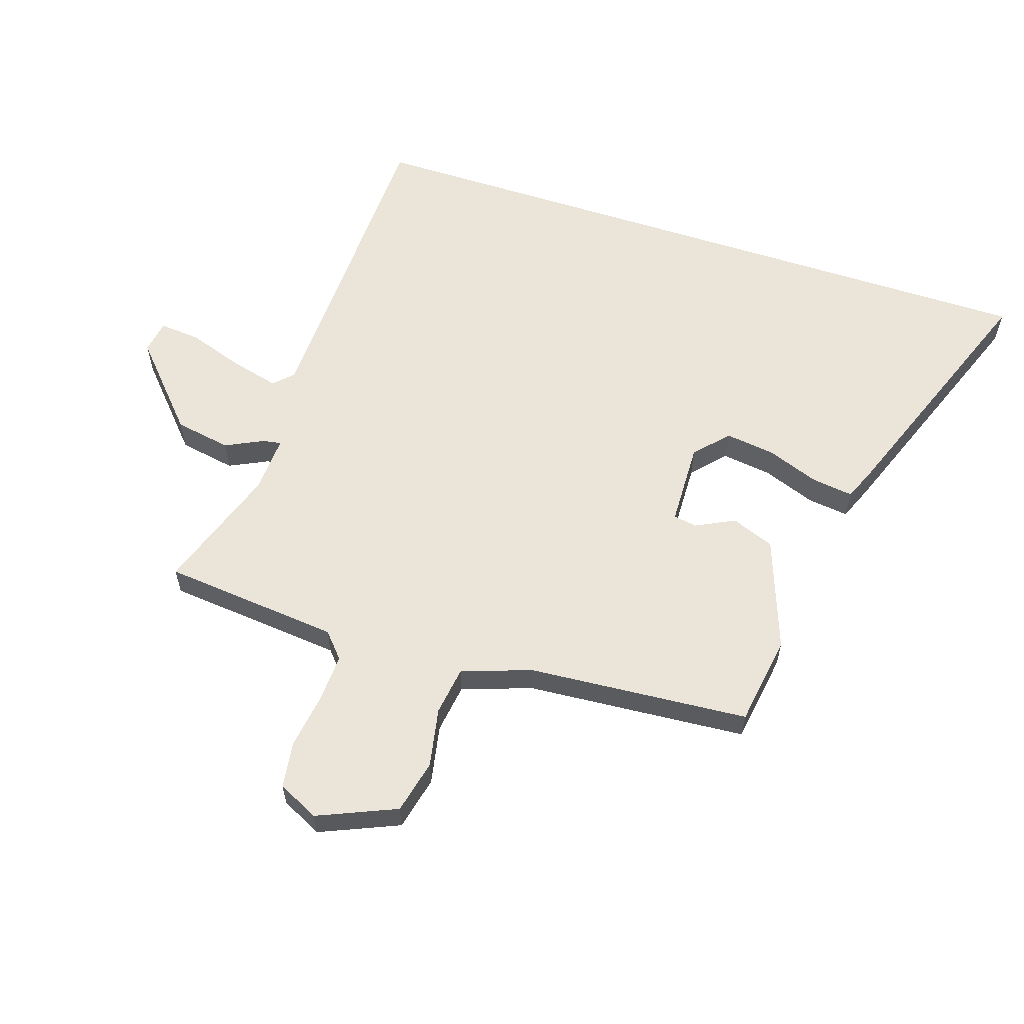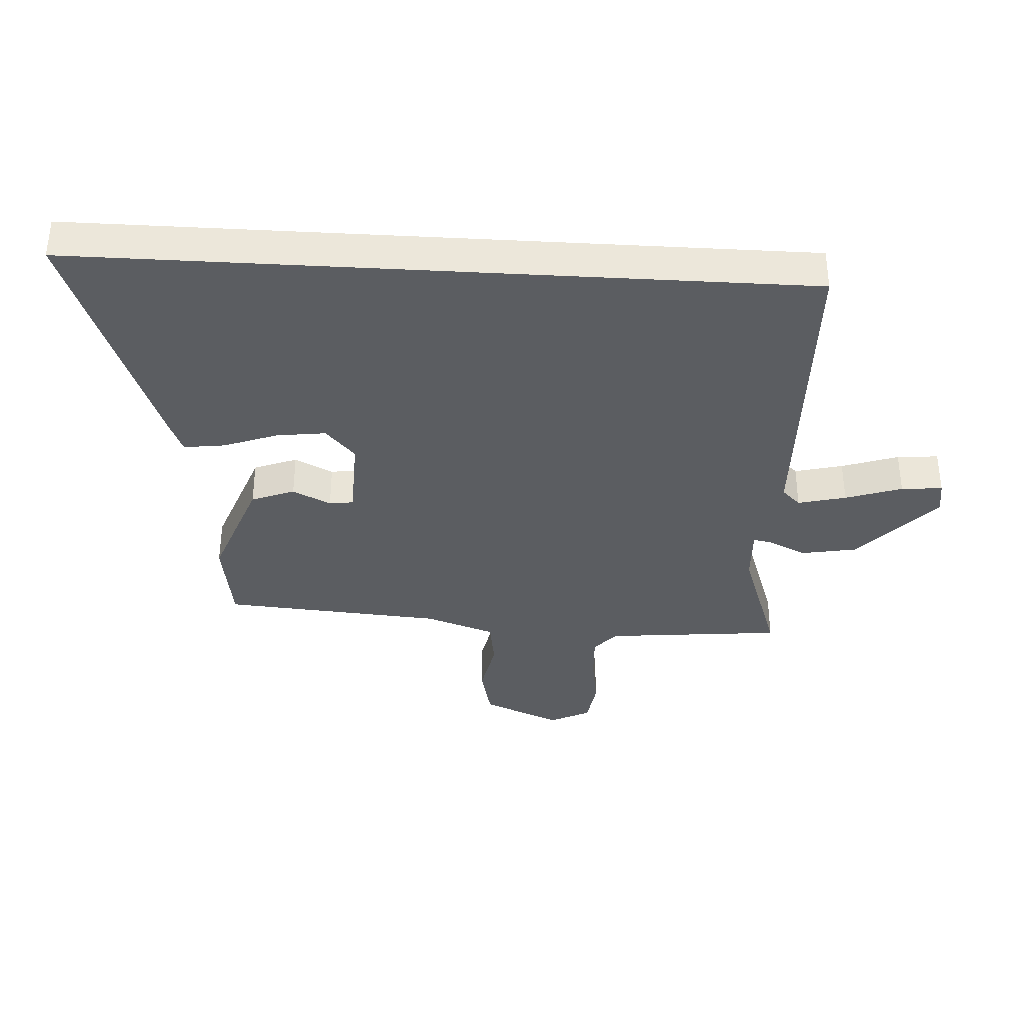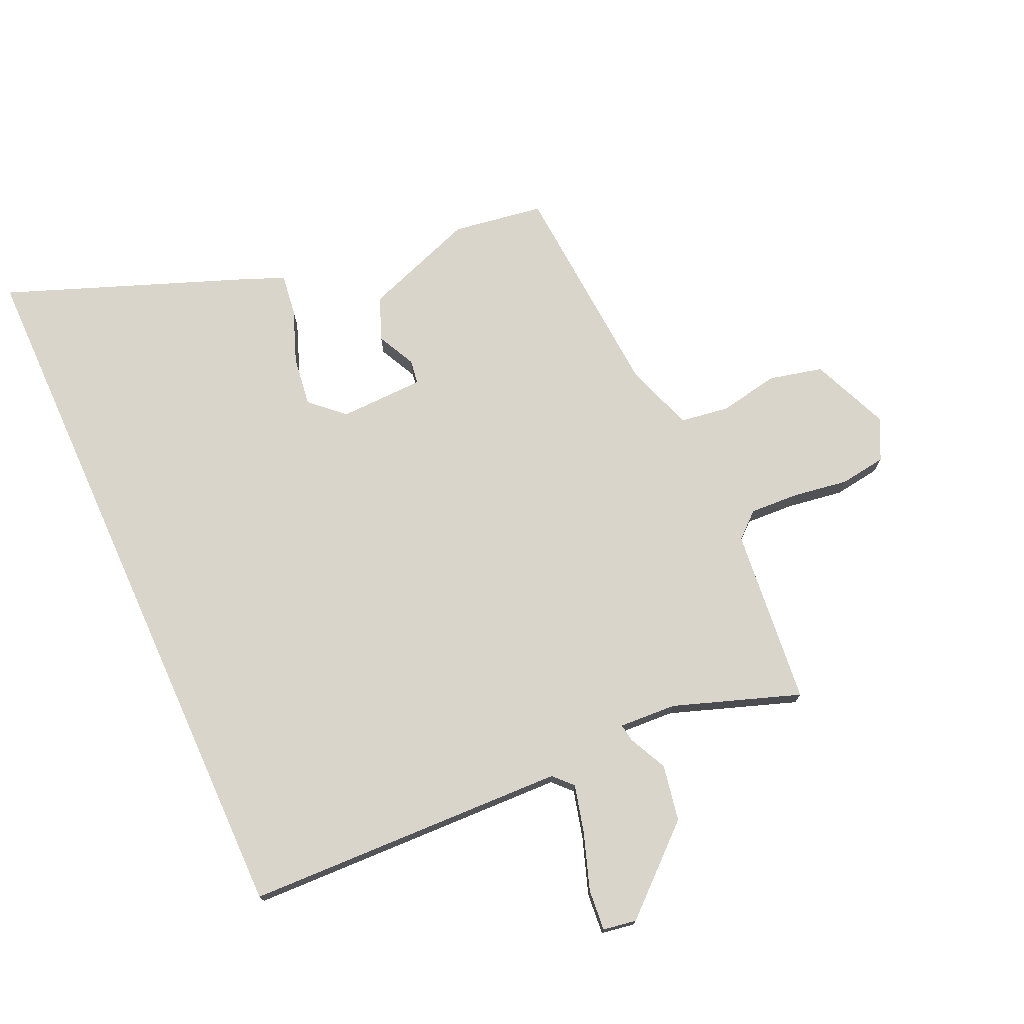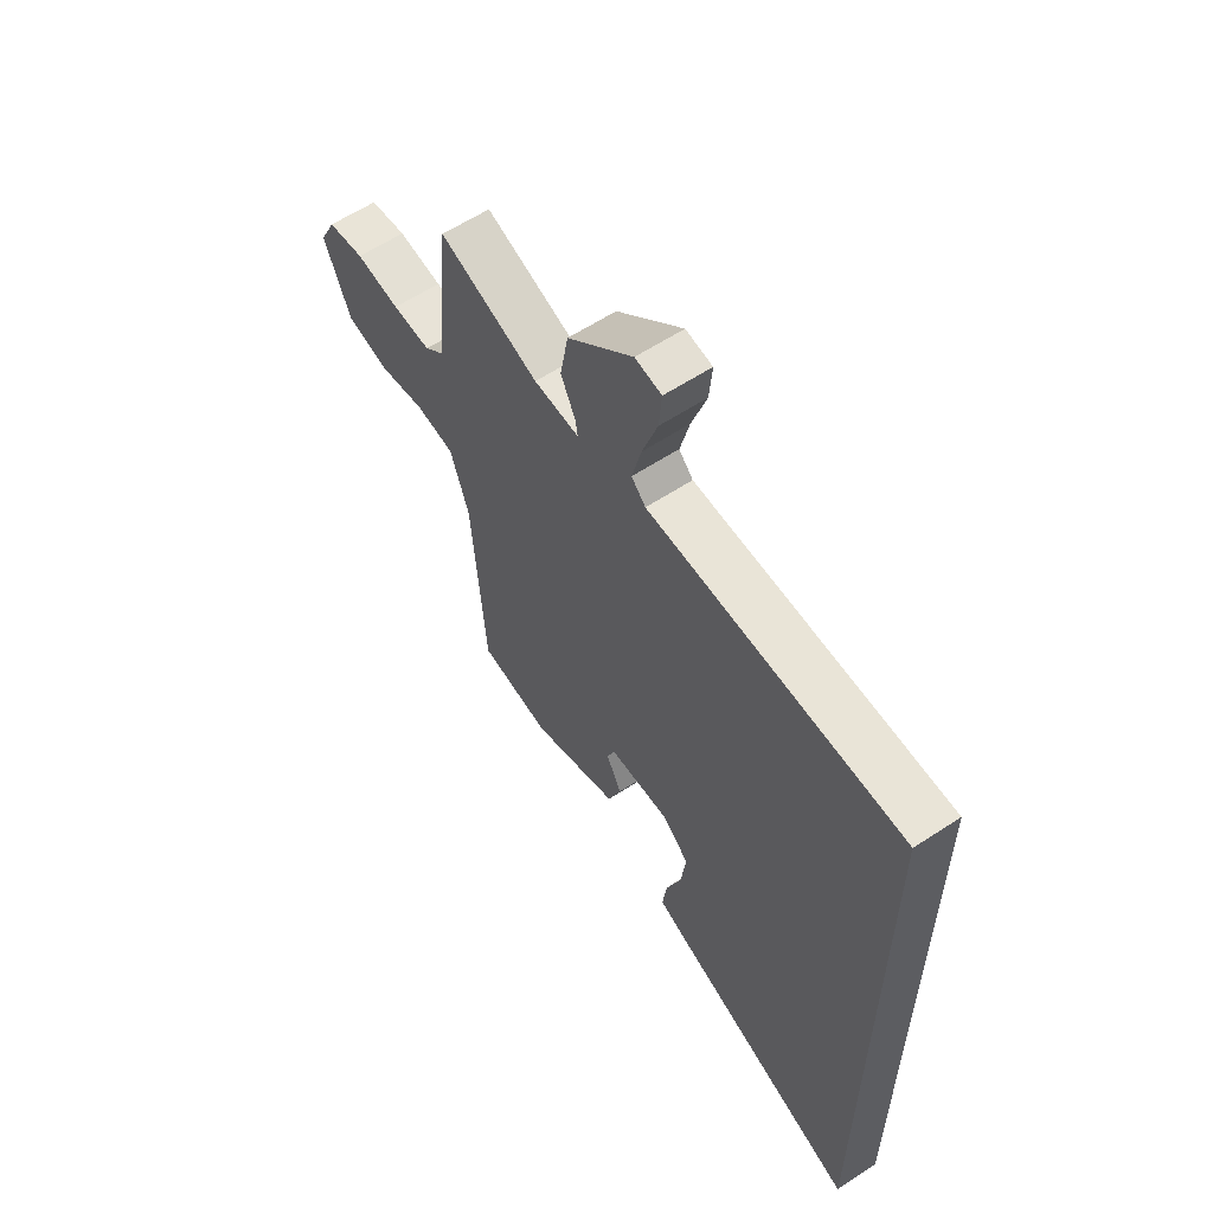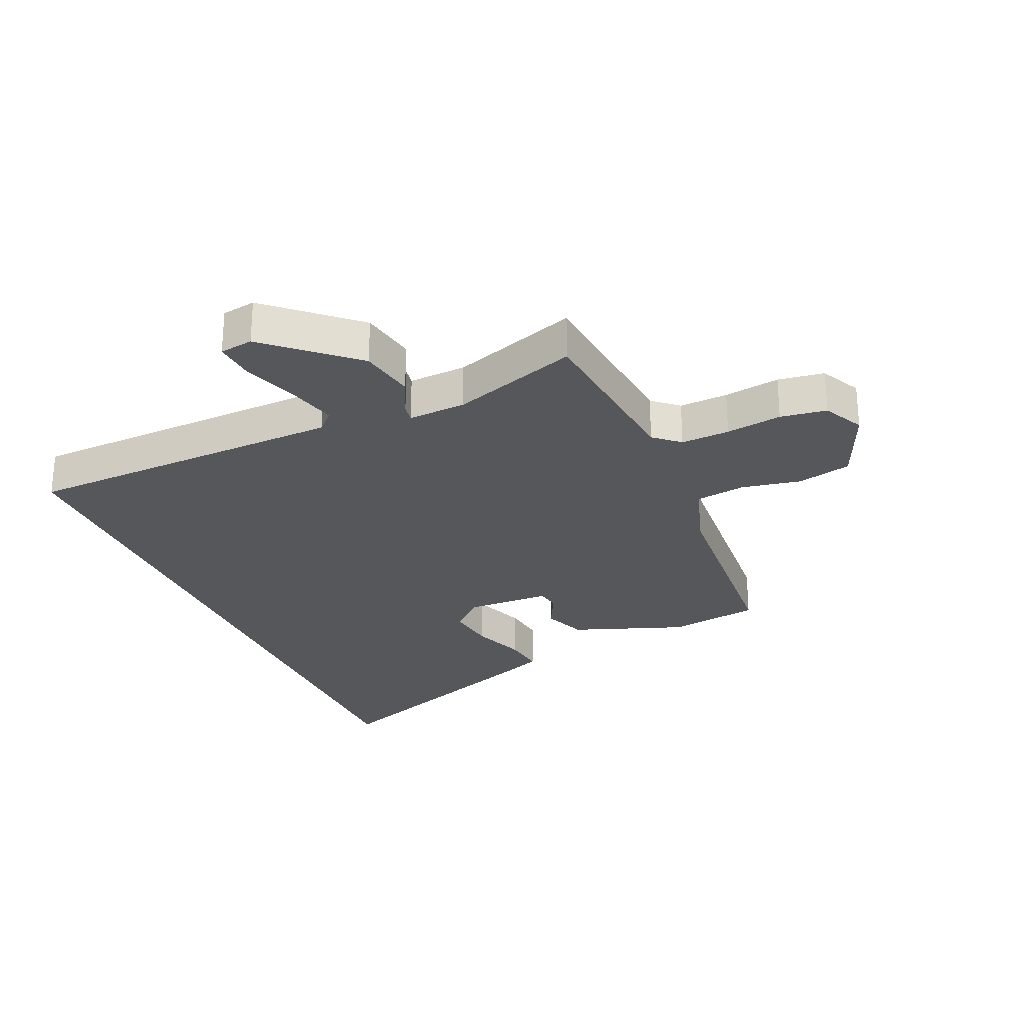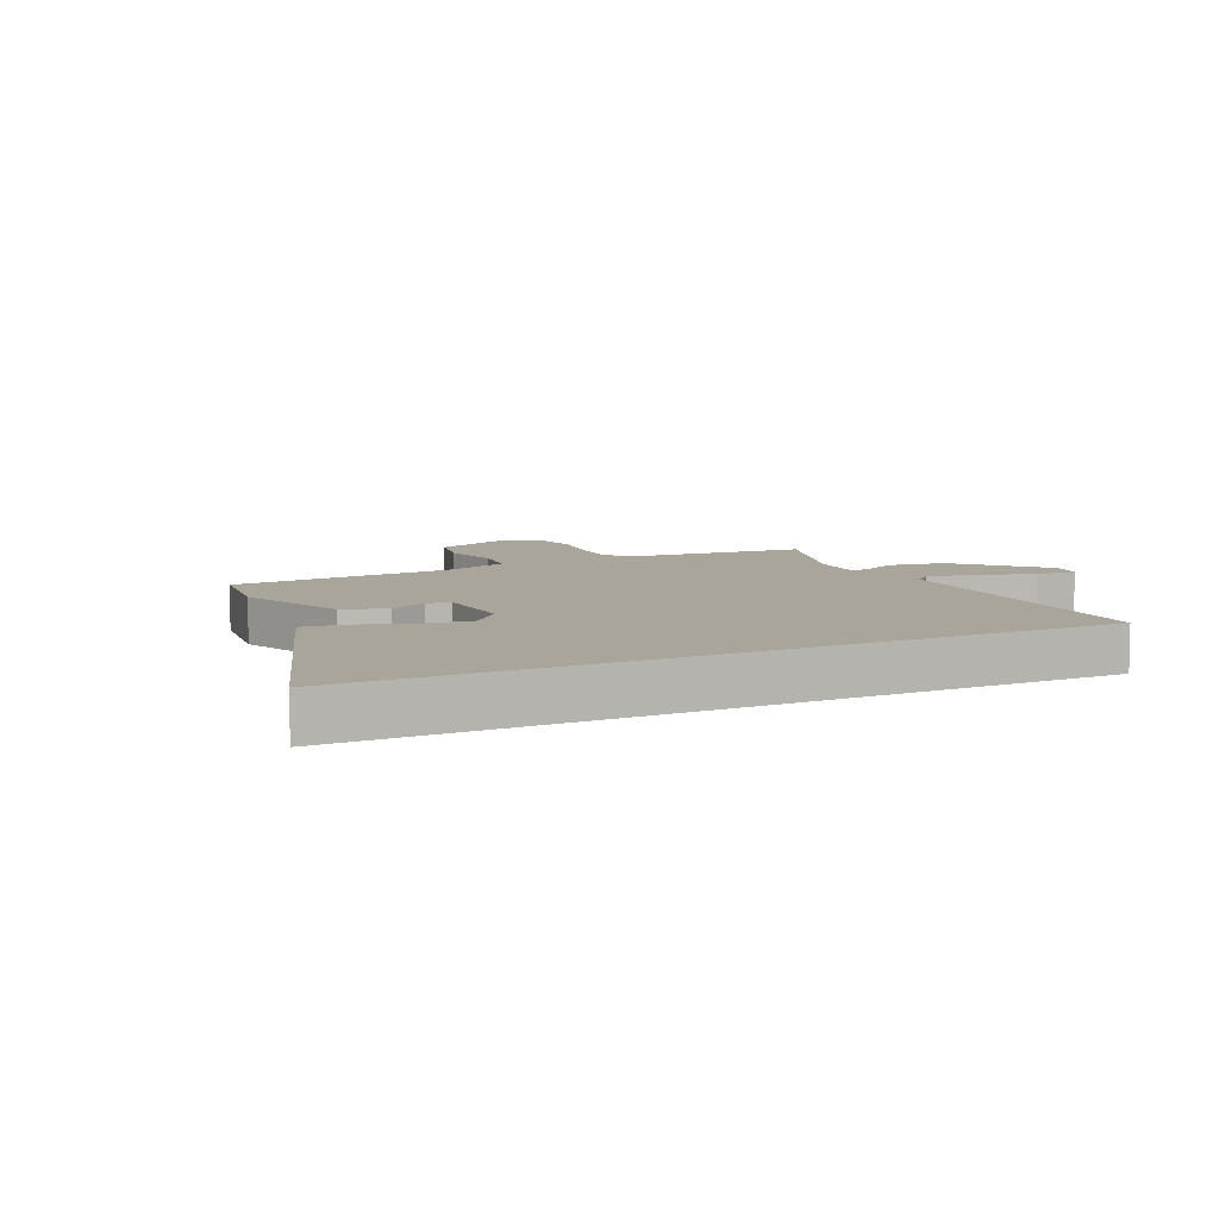
<metadata>
{"format":"obj","ext":"obj","renderer":"f3d","projection":"perspective","resolution":1024,"background":"white","views":[{"elev":59.3,"azim":108.1,"up":"+Y"},{"elev":-35.8,"azim":-93.4,"up":"+Y"},{"elev":74.2,"azim":-24.2,"up":"+Y"},{"elev":60.0,"azim":-124.0,"up":"+Z"},{"elev":-26.9,"azim":23.6,"up":"+Y"},{"elev":7.6,"azim":-116.7,"up":"+Y"}]}
</metadata>
<code>
v -0.5 0.07 -0.705
v -0.5 0.07 0.501
v 0.039 0.07 0.517
v 0.069 0.07 0.548
v 0.049 0.07 0.628
v 0.017 0.07 0.722
v 0.011 0.07 0.791
v 0.067 0.07 0.8
v 0.206 0.07 0.675
v 0.223 0.07 0.581
v 0.192 0.07 0.517
v 0.187 0.07 0.487
v 0.283 0.07 0.492
v 0.494 0.07 0.565
v 0.523 0.07 0.269
v 0.565 0.07 0.232
v 0.646 0.07 0.236
v 0.739 0.07 0.25
v 0.816 0.07 0.239
v 0.85 0.07 0.171
v 0.794 0.07 0.04
v 0.704 0.07 0.019
v 0.605 0.07 0.038
v 0.523 0.07 0.026
v 0.483 0.07 -0.09
v 0.455 0.07 -0.459
v 0.303 0.07 -0.482
v 0.116 0.07 -0.414
v 0.088 0.07 -0.342
v 0.12 0.07 -0.278
v 0.114 0.07 -0.238
v -0.027 0.07 -0.234
v -0.082 0.07 -0.284
v -0.071 0.07 -0.367
v -0.038 0.07 -0.456
v -0.029 0.07 -0.525
v -0.087 0.07 -0.549
v -0.5 0 -0.705
v -0.5 0 0.501
v 0.039 0 0.517
v 0.069 0 0.548
v 0.049 0 0.628
v 0.017 0 0.722
v 0.011 0 0.791
v 0.067 0 0.8
v 0.206 0 0.675
v 0.223 0 0.581
v 0.192 0 0.517
v 0.187 0 0.487
v 0.283 0 0.492
v 0.494 0 0.565
v 0.523 0 0.269
v 0.565 0 0.232
v 0.646 0 0.236
v 0.739 0 0.25
v 0.816 0 0.239
v 0.85 0 0.171
v 0.794 0 0.04
v 0.704 0 0.019
v 0.605 0 0.038
v 0.523 0 0.026
v 0.483 0 -0.09
v 0.455 0 -0.459
v 0.303 0 -0.482
v 0.116 0 -0.414
v 0.088 0 -0.342
v 0.12 0 -0.278
v 0.114 0 -0.238
v -0.027 0 -0.234
v -0.082 0 -0.284
v -0.071 0 -0.367
v -0.038 0 -0.456
v -0.029 0 -0.525
v -0.087 0 -0.549
f 37 1 2
f 36 37 2
f 35 36 2
f 34 35 2
f 33 34 2
f 32 33 2 3
f 31 32 3 4
f 30 31 4
f 28 29 30
f 27 28 30
f 26 27 30
f 25 26 30
f 24 25 30 4
f 23 24 4 5
f 21 22 23
f 20 21 23
f 19 20 23
f 18 19 23
f 17 18 23
f 16 17 23
f 15 16 23
f 13 14 15
f 12 13 15 23
f 9 10 11
f 8 9 11
f 7 8 11
f 6 7 11
f 5 6 11
f 5 11 12
f 5 12 23
f 39 38 74
f 39 74 73
f 39 73 72
f 39 72 71
f 39 71 70
f 40 39 70 69
f 41 40 69 68
f 41 68 67
f 67 66 65
f 67 65 64
f 67 64 63
f 67 63 62
f 41 67 62 61
f 42 41 61 60
f 60 59 58
f 60 58 57
f 60 57 56
f 60 56 55
f 60 55 54
f 60 54 53
f 60 53 52
f 52 51 50
f 60 52 50 49
f 48 47 46
f 48 46 45
f 48 45 44
f 48 44 43
f 48 43 42
f 49 48 42
f 60 49 42
f 1 38 39 2
f 2 39 40 3
f 3 40 41 4
f 4 41 42 5
f 5 42 43 6
f 6 43 44 7
f 7 44 45 8
f 8 45 46 9
f 9 46 47 10
f 10 47 48 11
f 11 48 49 12
f 12 49 50 13
f 13 50 51 14
f 14 51 52 15
f 15 52 53 16
f 16 53 54 17
f 17 54 55 18
f 18 55 56 19
f 19 56 57 20
f 20 57 58 21
f 21 58 59 22
f 22 59 60 23
f 23 60 61 24
f 24 61 62 25
f 25 62 63 26
f 26 63 64 27
f 27 64 65 28
f 28 65 66 29
f 29 66 67 30
f 30 67 68 31
f 31 68 69 32
f 32 69 70 33
f 33 70 71 34
f 34 71 72 35
f 35 72 73 36
f 36 73 74 37
f 37 74 38 1

</code>
